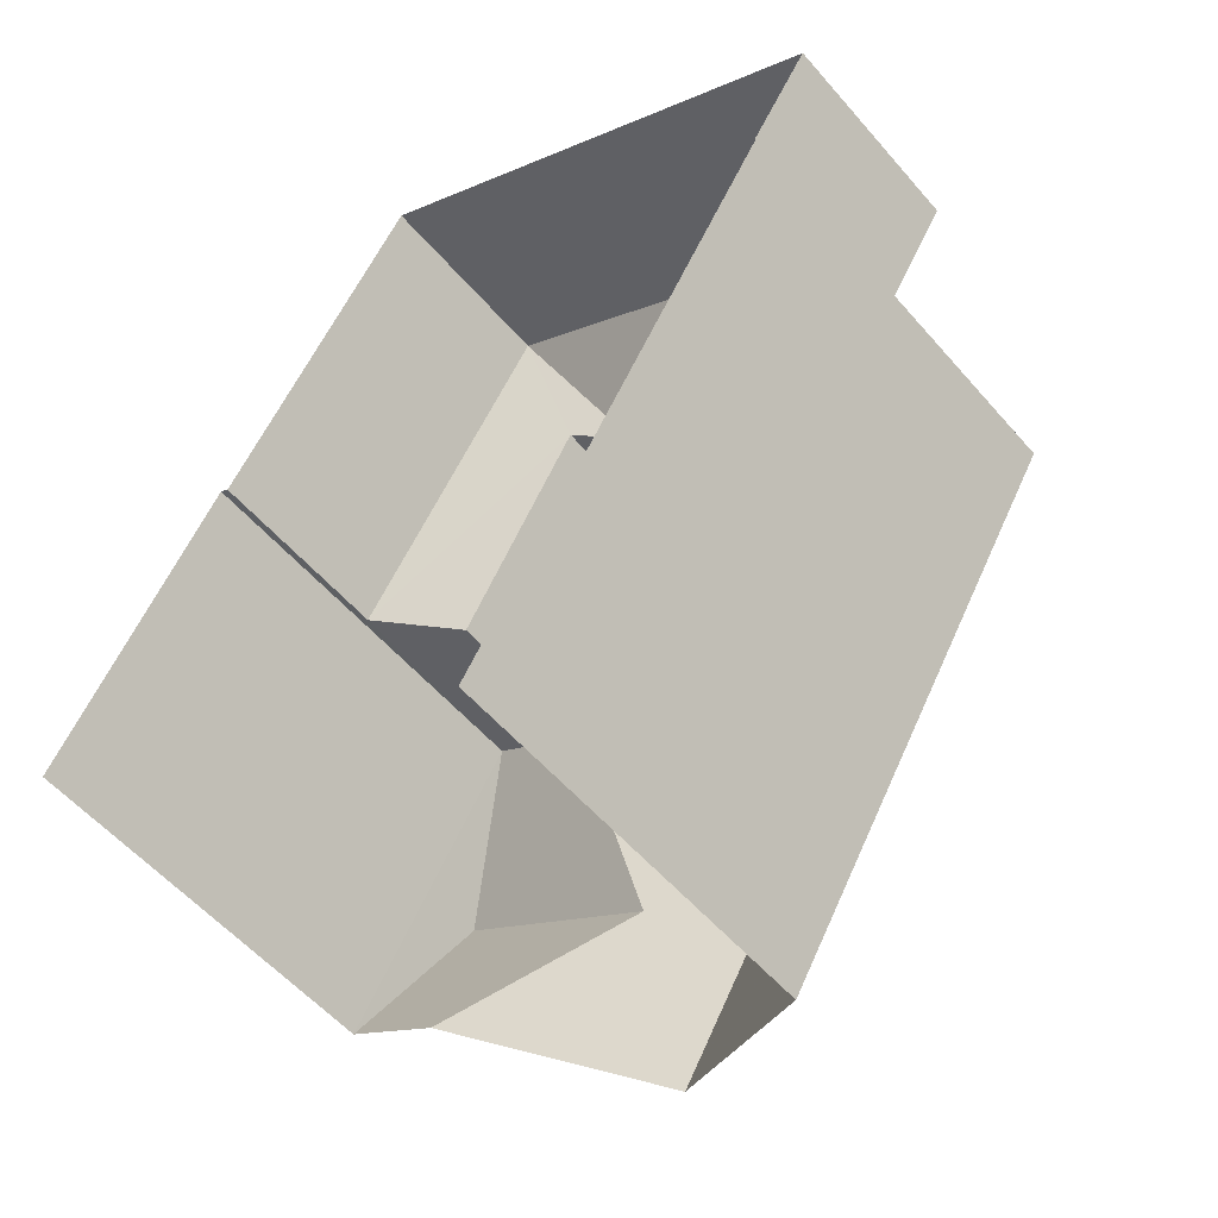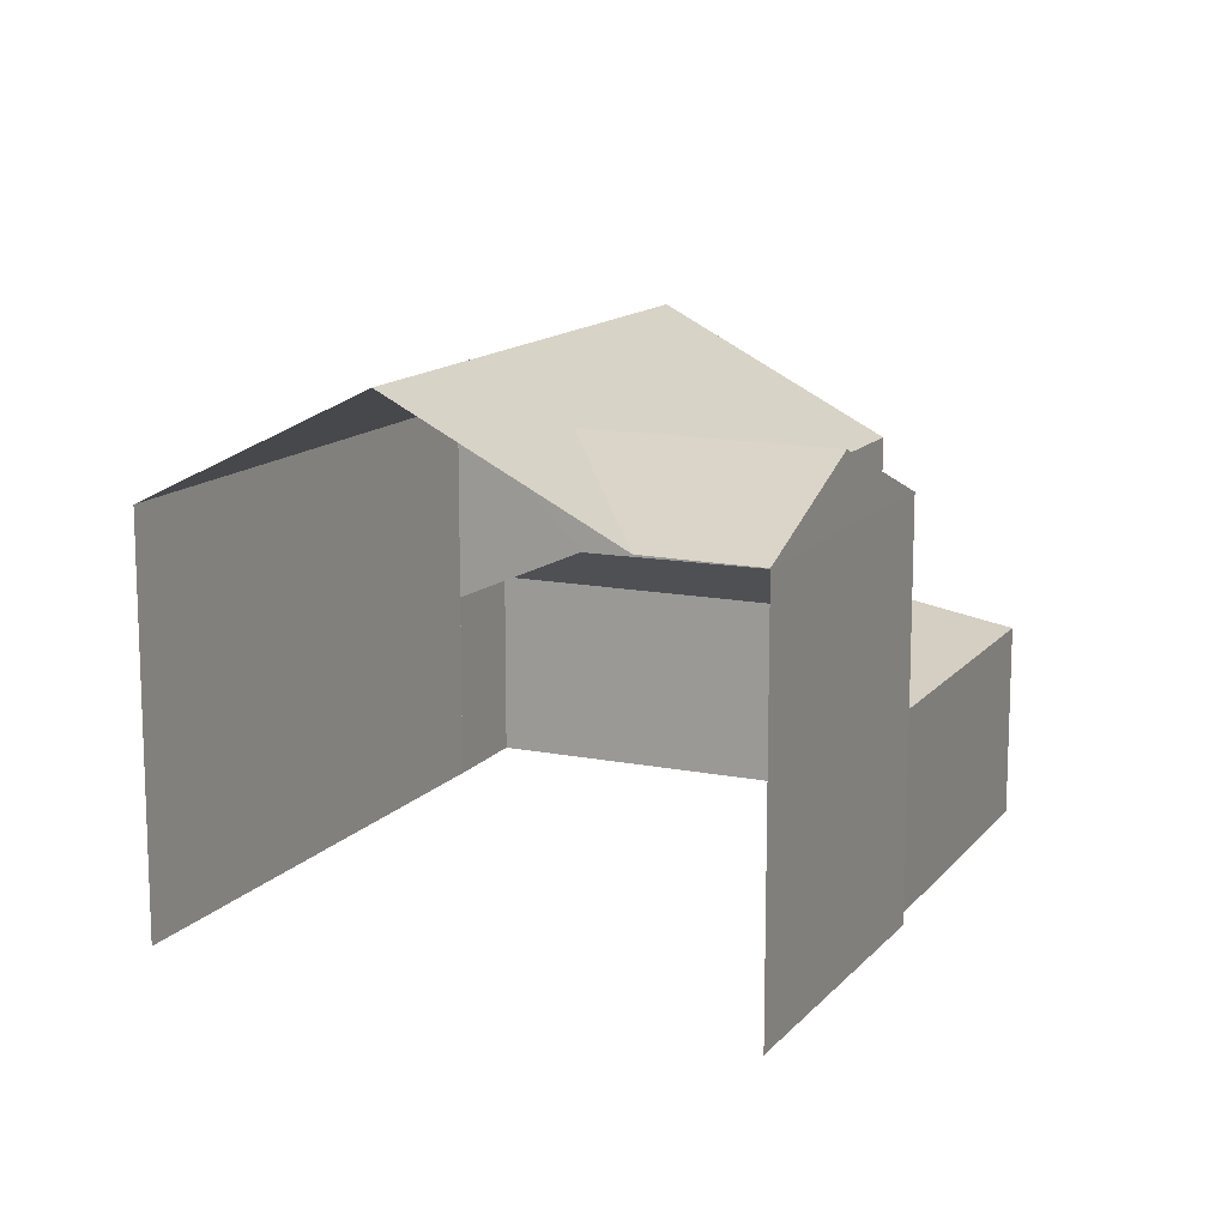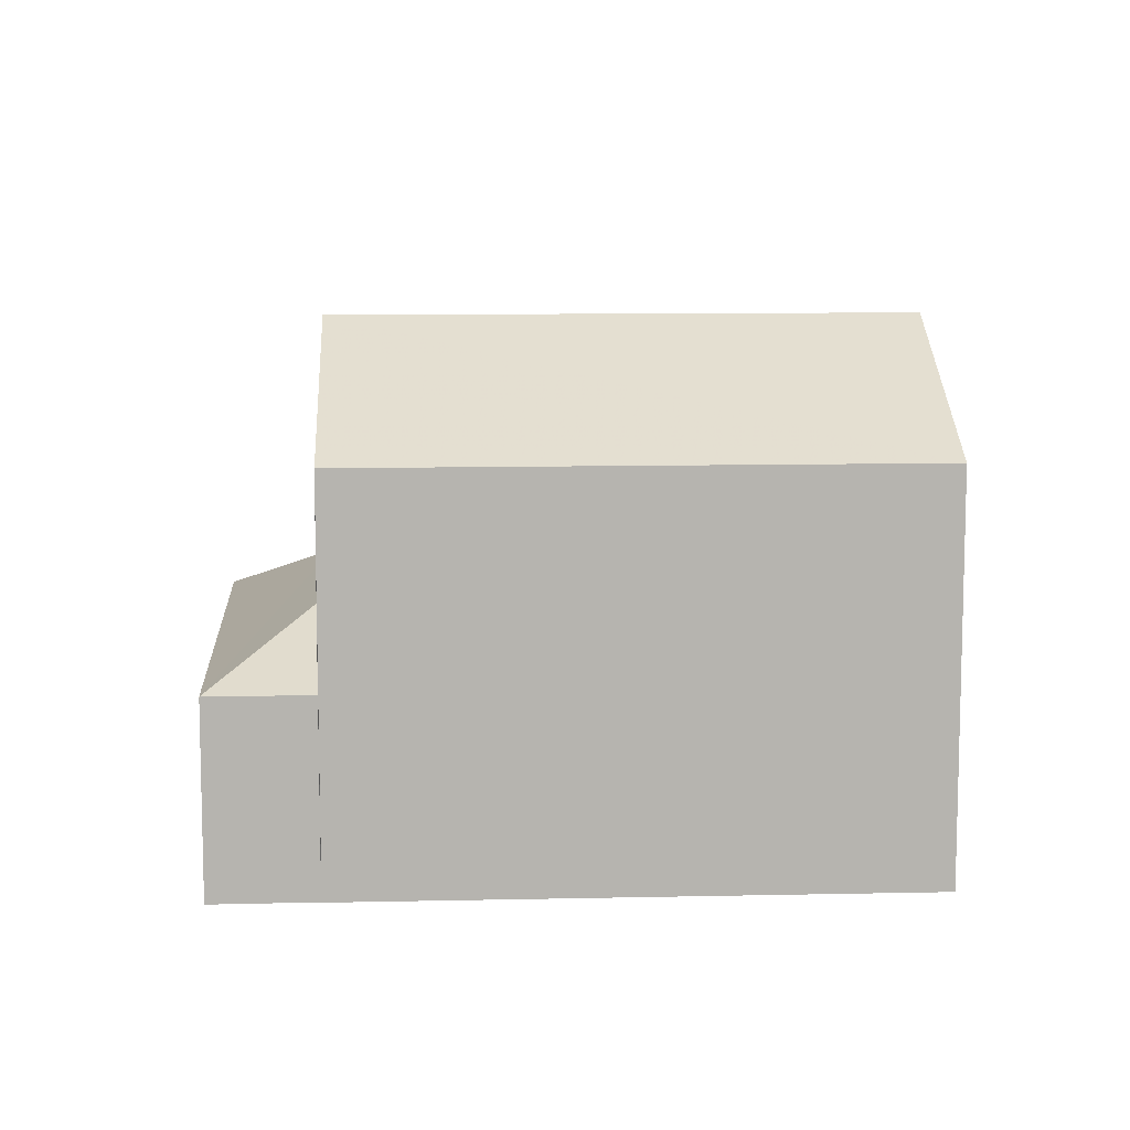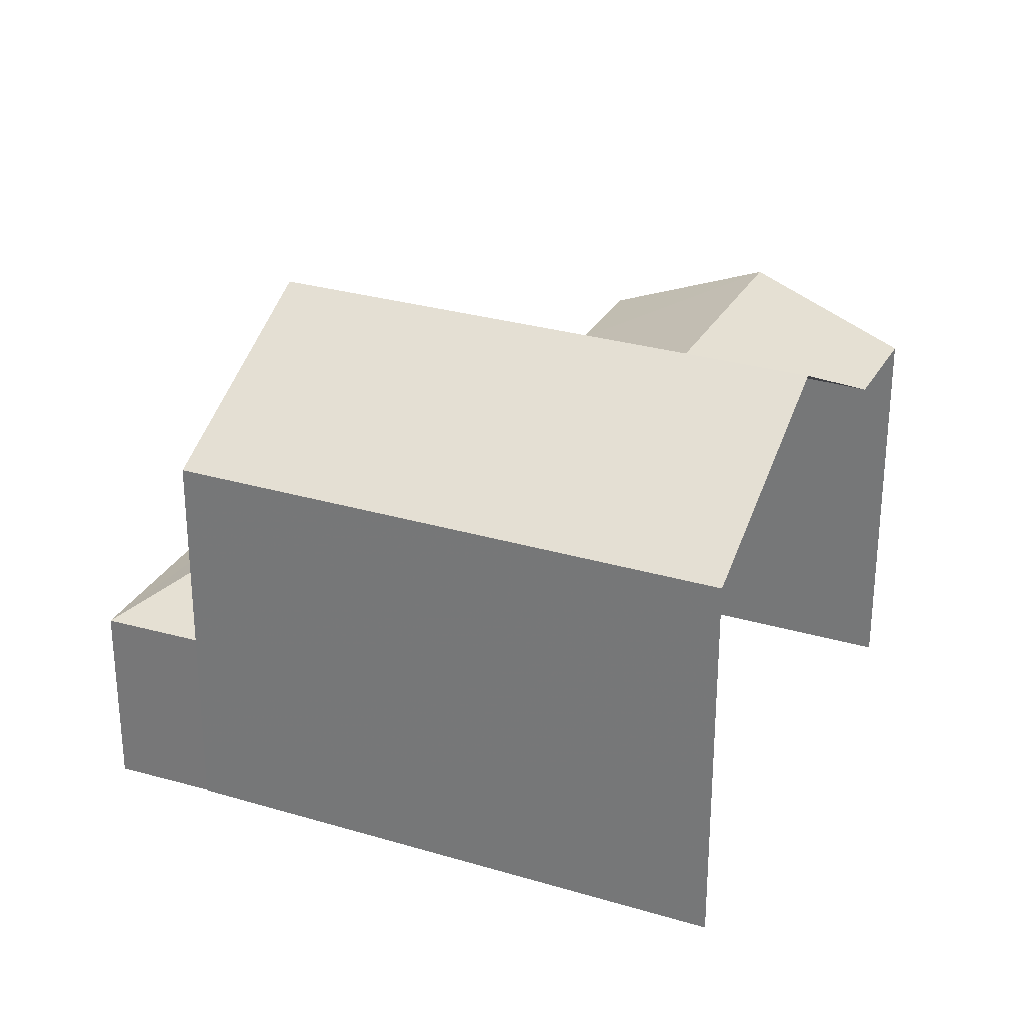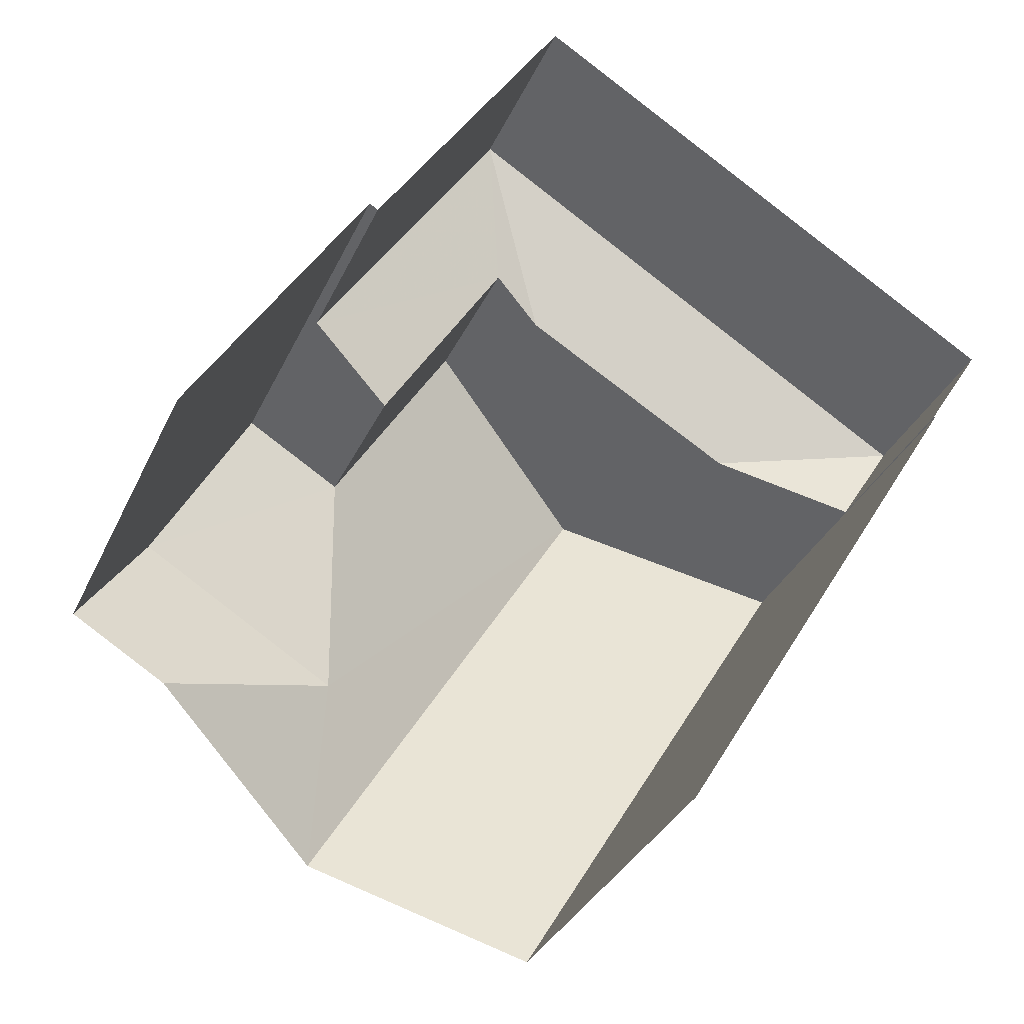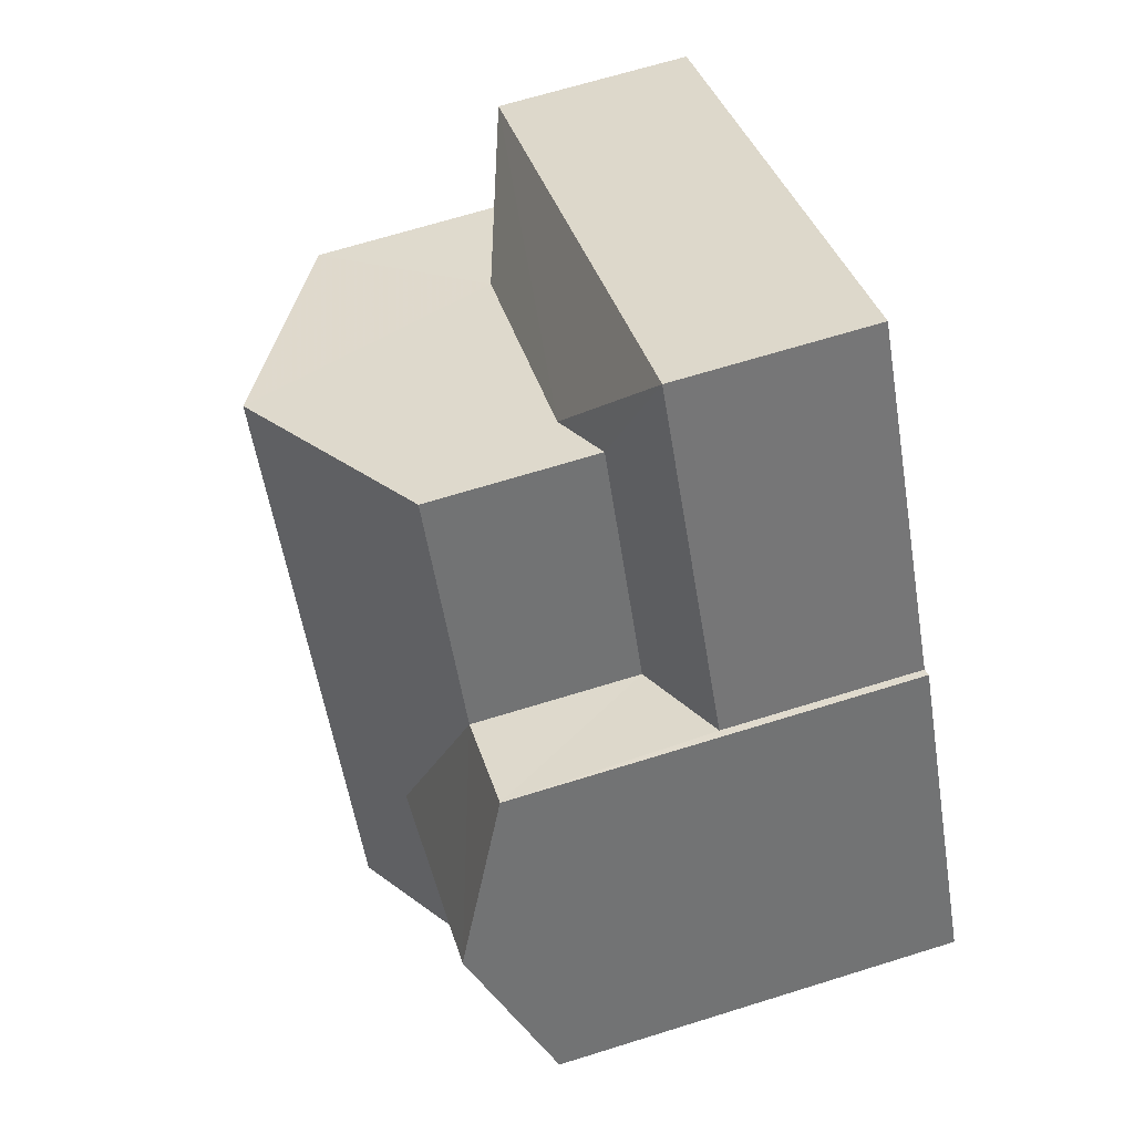
<metadata>
{"format":"obj","ext":"obj","renderer":"f3d","projection":"perspective","resolution":1024,"background":"white","views":[{"elev":-54.9,"azim":-140.1,"up":"+Y"},{"elev":13.6,"azim":56.1,"up":"+Z"},{"elev":10.1,"azim":-62.1,"up":"+Z"},{"elev":28.7,"azim":-35.0,"up":"+Z"},{"elev":-33.6,"azim":158.0,"up":"+Y"},{"elev":66.7,"azim":72.6,"up":"+Y"}]}
</metadata>
<code>
v -2.255e+05 -1.282e+05 12.08
v -2.255e+05 -1.282e+05 12.08
v -2.255e+05 -1.282e+05 12.08
v -2.255e+05 -1.282e+05 12.08
v -2.255e+05 -1.282e+05 12.08
v -2.255e+05 -1.282e+05 12.08
v -2.255e+05 -1.282e+05 12.08
v -2.255e+05 -1.282e+05 12.08
v -2.255e+05 -1.282e+05 18.9
v -2.255e+05 -1.282e+05 17.93
v -2.255e+05 -1.282e+05 17.93
v -2.255e+05 -1.282e+05 18.9
v -2.255e+05 -1.282e+05 17.93
v -2.255e+05 -1.282e+05 17.93
v -2.255e+05 -1.282e+05 14.91
v -2.255e+05 -1.282e+05 15.82
v -2.255e+05 -1.282e+05 14.91
v -2.255e+05 -1.282e+05 19.64
v -2.255e+05 -1.282e+05 17.93
v -2.255e+05 -1.282e+05 19.64
v -2.255e+05 -1.282e+05 17.93
v -2.255e+05 -1.282e+05 17.93
v -2.255e+05 -1.282e+05 15.86
v -2.255e+05 -1.282e+05 14.91
v -2.255e+05 -1.282e+05 15.49
v -2.255e+05 -1.282e+05 14.91
v -2.255e+05 -1.282e+05 15.51
f 1 2 3
f 1 3 4
f 5 6 2
f 6 7 8
f 3 6 8
f 2 6 3
f 14 13 1
f 1 13 2
f 13 19 2
f 13 20 19
f 9 10 11
f 12 9 11
f 13 9 12
f 13 14 9
f 15 16 17
f 18 19 20
f 18 21 19
f 12 11 18
f 13 12 20
f 11 22 18
f 12 18 20
f 17 23 24
f 17 16 23
f 24 25 26
f 26 25 27
f 23 25 24
f 27 25 22
f 11 27 22
f 19 5 2
f 19 21 5
f 3 8 24
f 26 3 24
f 17 8 7
f 17 24 8
f 4 26 10
f 11 10 27
f 4 3 26
f 10 26 27
f 6 17 7
f 6 15 17
f 14 1 10
f 14 10 9
f 1 4 10
f 22 25 23
f 6 5 15
f 18 23 16
f 18 22 23
f 15 5 21
f 16 15 21
f 18 16 21

</code>
